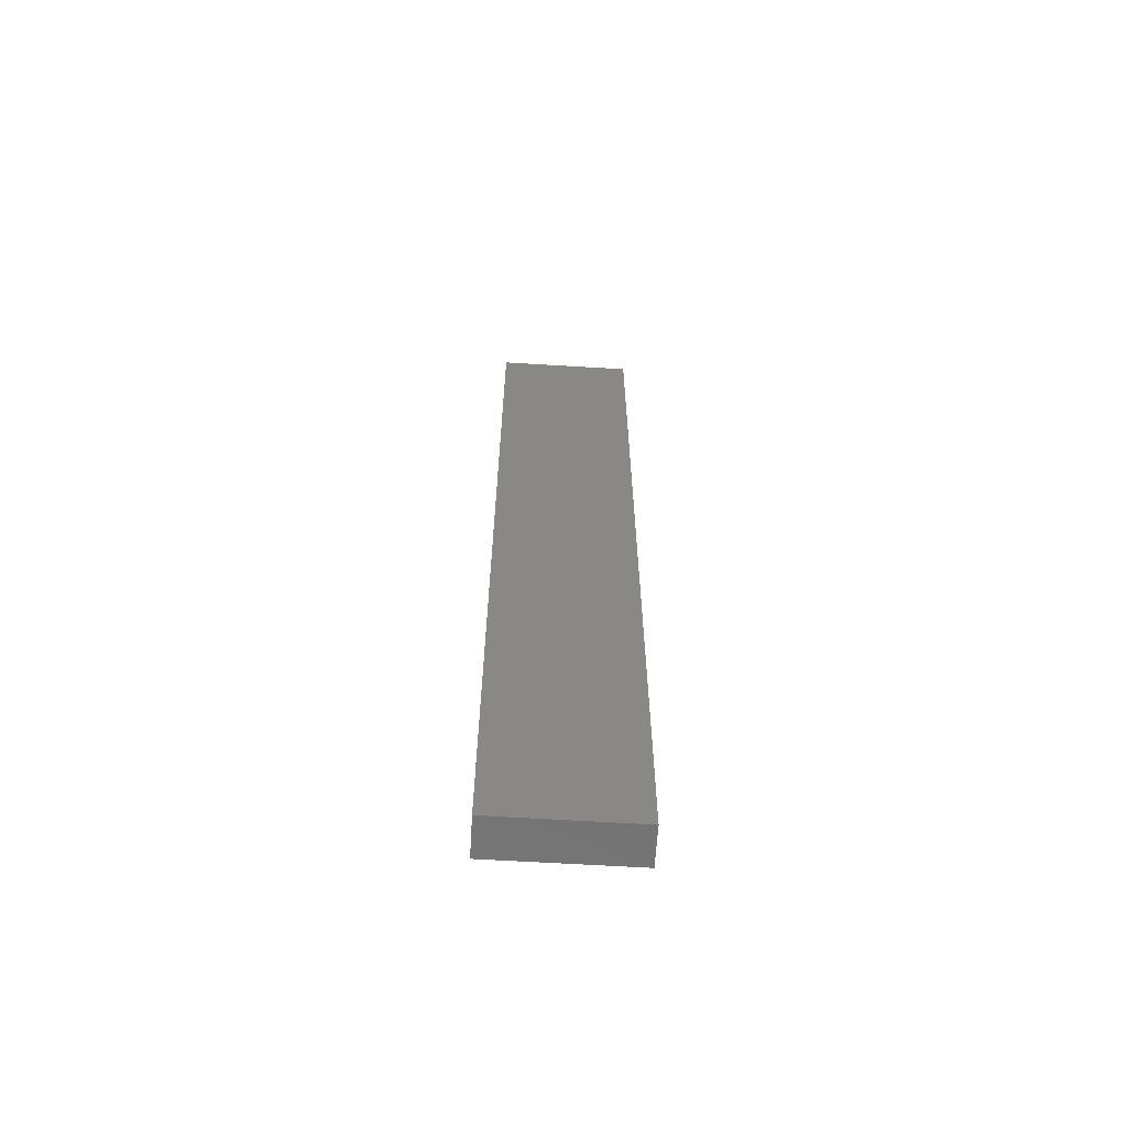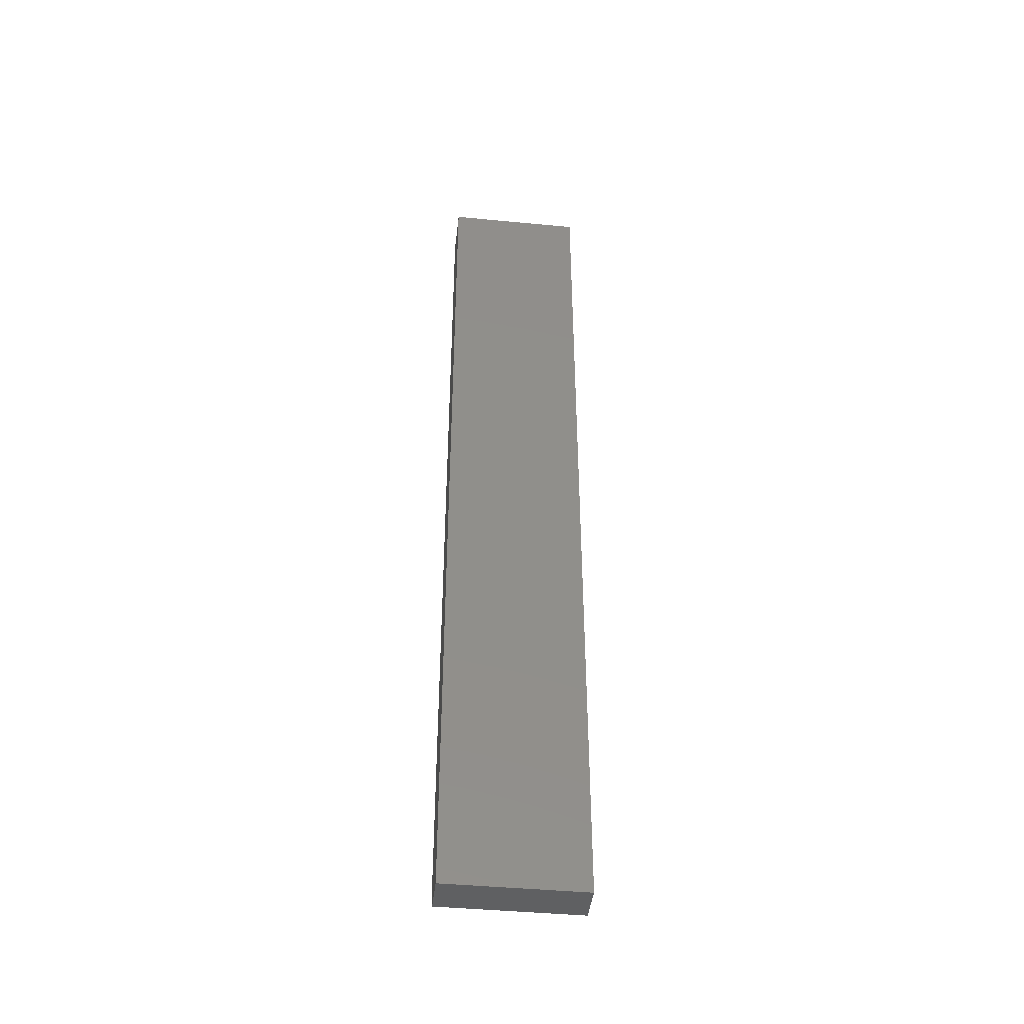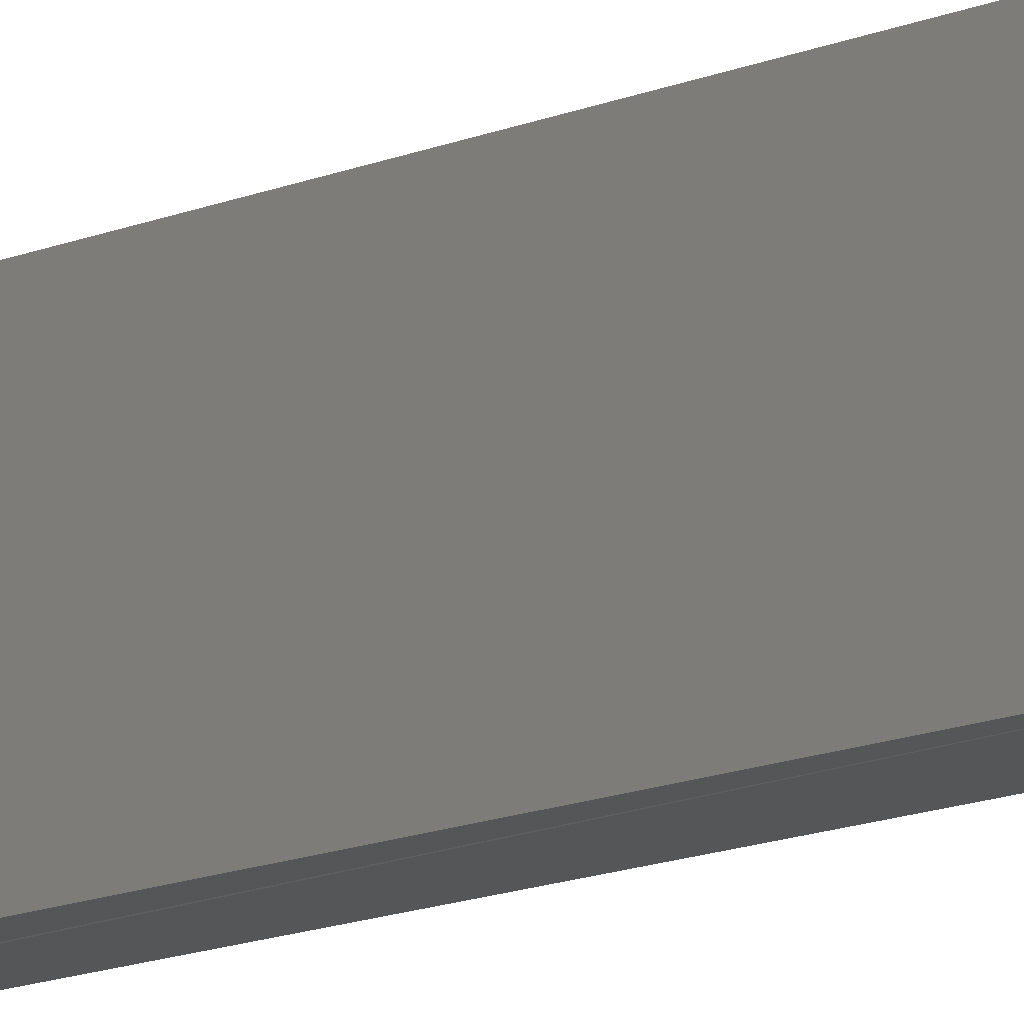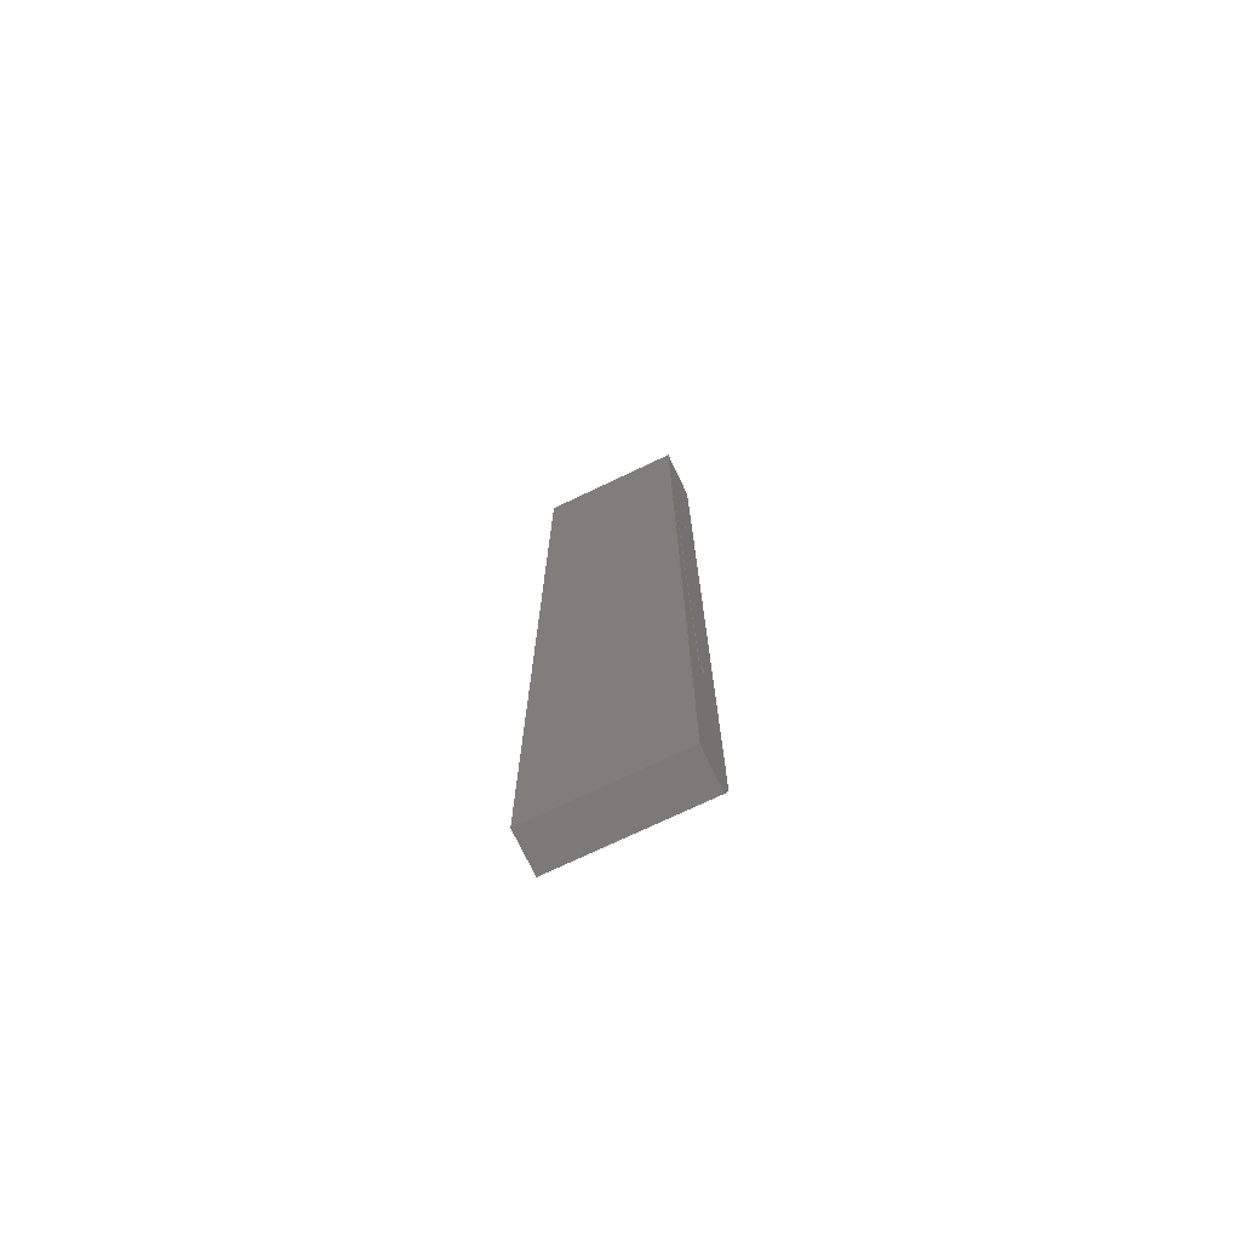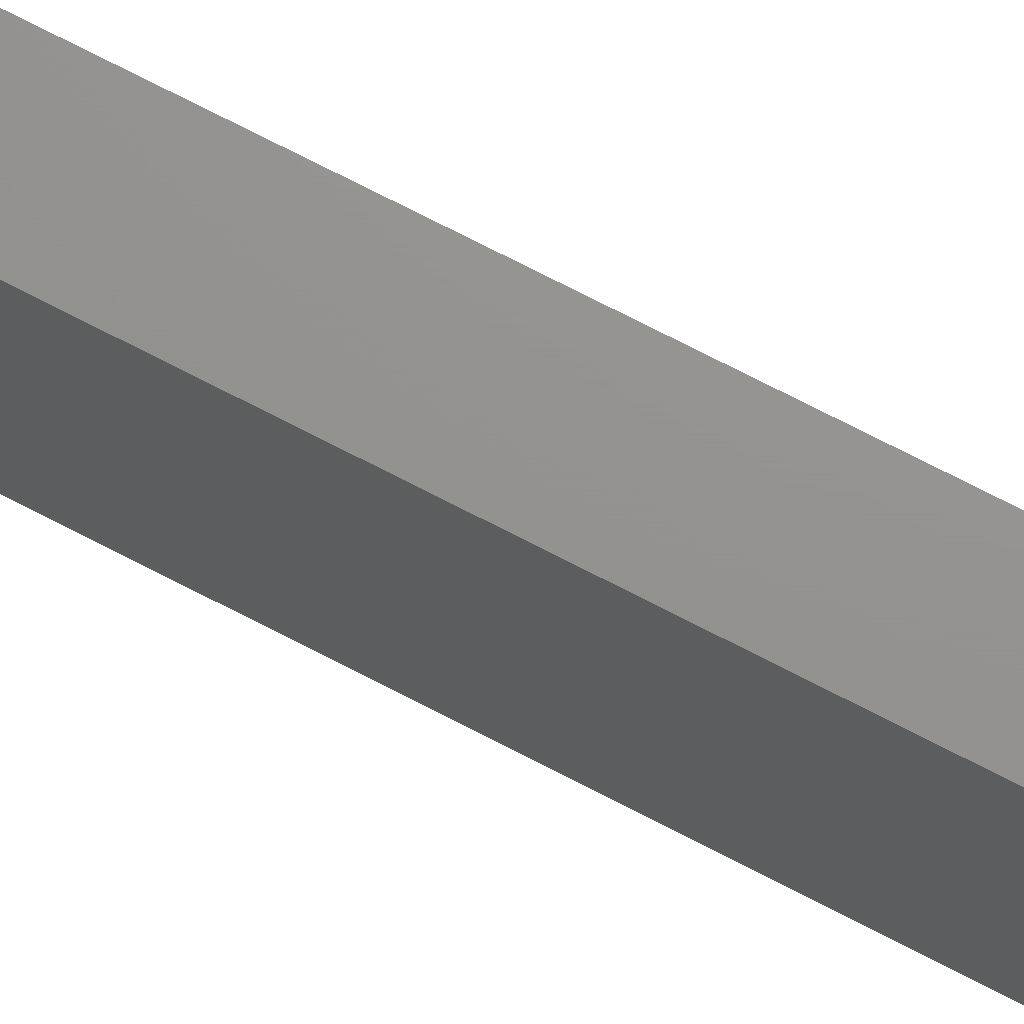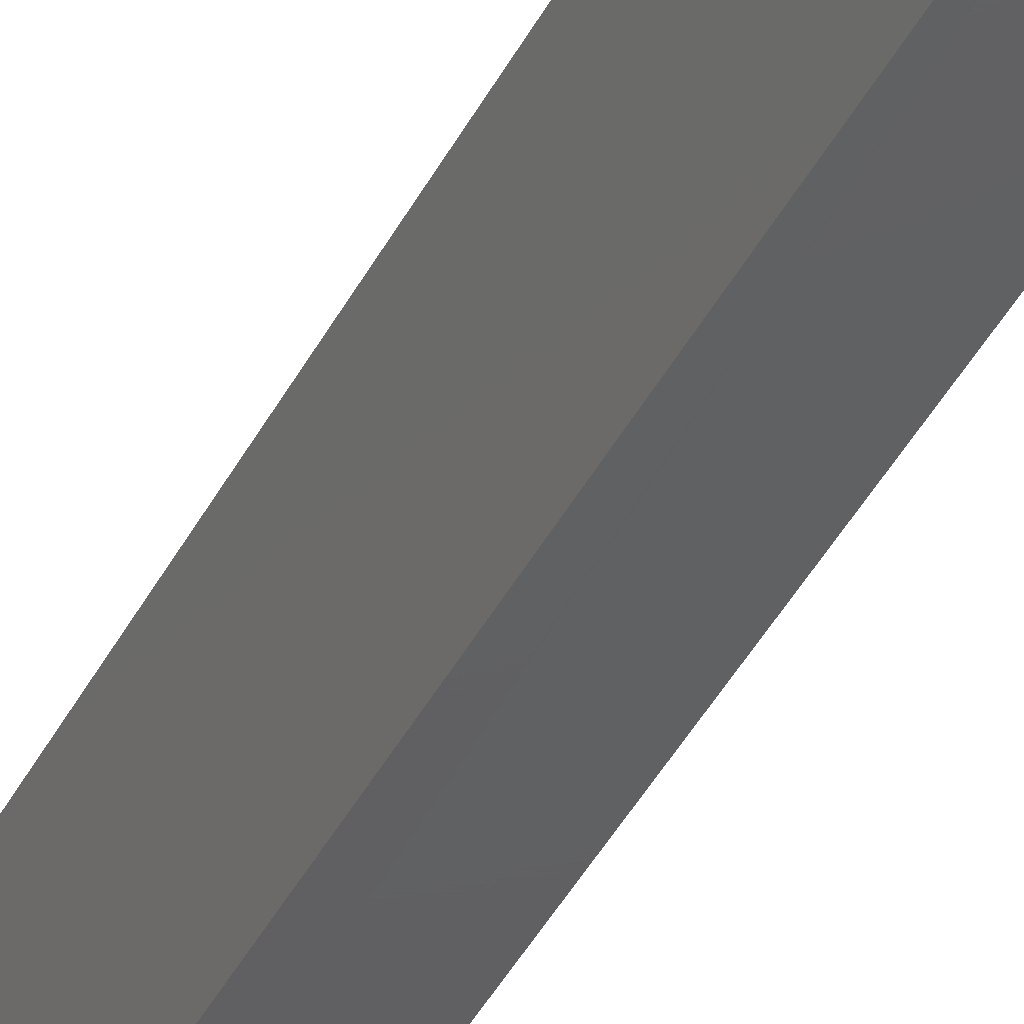
<metadata>
{"format":"stl","ext":"stl","renderer":"f3d","projection":"perspective","resolution":1024,"background":"white","views":[{"elev":-63.2,"azim":86.5,"up":"+Y"},{"elev":-43.1,"azim":83.5,"up":"+Y"},{"elev":-15.4,"azim":130.4,"up":"+Z"},{"elev":-73.9,"azim":115.5,"up":"+Y"},{"elev":71.4,"azim":117.6,"up":"+Z"},{"elev":-41.7,"azim":154.6,"up":"+Z"}]}
</metadata>
<code>
# stl→obj: 122 verts, 232 faces
v 0.01562 0.5625 0.09375
v 0.01602 0.5608 0.09375
v 0.02352 0.5625 0.09375
v 0.02313 0.5642 0.09375
v 0.01602 0.5642 0.09375
v 0.02203 0.5656 0.09375
v 0.02045 0.5663 0.09375
v 0.01869 0.5663 0.09375
v 0.01711 0.5656 0.09375
v 0.02313 0.5608 0.09375
v 0.01711 0.5594 0.09375
v 0.01869 0.5587 0.09375
v 0.02045 0.5587 0.09375
v 0.02203 0.5594 0.09375
v 0.01562 0.5625 0.1094
v 0.01602 0.5642 0.1094
v 0.02313 0.5642 0.1094
v 0.02352 0.5625 0.1094
v 0.01602 0.5608 0.1094
v 0.01711 0.5656 0.1094
v 0.01869 0.5663 0.1094
v 0.02045 0.5663 0.1094
v 0.02203 0.5656 0.1094
v 0.02313 0.5608 0.1094
v 0.02203 0.5594 0.1094
v 0.02045 0.5587 0.1094
v 0.01869 0.5587 0.1094
v 0.01711 0.5594 0.1094
v 0.03906 0.75 -4.592e-17
v 0.03906 0 0
v 0.02351 0.1877 0.0001937
v 0.02308 0.1894 -1.16e-17
v 0.02195 0.1907 -1.168e-17
v 0.02035 0.1915 -1.172e-17
v 0.01879 0.5587 -3.421e-17
v 0.02054 0.5588 -3.421e-17
v 0.02211 0.5596 -3.426e-17
v 0.02317 0.561 -3.435e-17
v 0.02351 0.5627 0.0001937
v 0.02308 0.5644 -3.456e-17
v 0.02195 0.5657 -3.464e-17
v 0.02035 0.5665 -3.469e-17
v 0 0.75 -4.592e-17
v 0 0.02344 -1.435e-18
v 0.01562 0.1875 1.135e-19
v 0.01606 0.1858 -1.138e-17
v 0.01719 0.1845 -1.129e-17
v 0.01879 0.1837 -1.125e-17
v 0.007812 0 0
v 0.01562 0.5625 1.473e-19
v 0.01606 0.5608 -3.434e-17
v 0.01719 0.5595 -3.426e-17
v 0.0186 0.5664 -3.468e-17
v 0.01703 0.5656 -3.463e-17
v 0.01597 0.5642 -3.455e-17
v 0.0186 0.1914 -1.172e-17
v 0.01703 0.1906 -1.167e-17
v 0.01597 0.1892 -1.159e-17
v 0.02054 0.1838 -1.125e-17
v 0.02211 0.1846 -1.13e-17
v 0.02317 0.186 -1.139e-17
v 0.01997 0.5665 0.01574
v 0.02157 0.5657 0.01578
v 0.0227 0.5644 0.0158
v 0.02313 0.5627 0.01581
v 0.01821 0.5664 0.01569
v 0.01665 0.5656 0.01565
v 0.01559 0.5642 0.01563
v 0.01524 0.5625 0.01562
v 0.0184 0.5587 0.0157
v 0.0168 0.5595 0.01566
v 0.01567 0.5608 0.01563
v 0.02016 0.5588 0.01574
v 0.02172 0.5596 0.01578
v 0.02278 0.561 0.01581
v 0.01562 0.1875 0.09375
v 0.01602 0.1858 0.09375
v 0.02352 0.1875 0.09375
v 0.02313 0.1892 0.09375
v 0.01602 0.1892 0.09375
v 0.02203 0.1906 0.09375
v 0.02045 0.1913 0.09375
v 0.01869 0.1913 0.09375
v 0.01711 0.1906 0.09375
v 0.02313 0.1858 0.09375
v 0.01711 0.1844 0.09375
v 0.01869 0.1837 0.09375
v 0.02045 0.1837 0.09375
v 0.02203 0.1844 0.09375
v 0.01562 0.1875 0.1094
v 0.01602 0.1892 0.1094
v 0.02313 0.1892 0.1094
v 0.02352 0.1875 0.1094
v 0.01602 0.1858 0.1094
v 0.01711 0.1906 0.1094
v 0.01869 0.1913 0.1094
v 0.02045 0.1913 0.1094
v 0.02203 0.1906 0.1094
v 0.02313 0.1858 0.1094
v 0.02203 0.1844 0.1094
v 0.02045 0.1837 0.1094
v 0.01869 0.1837 0.1094
v 0.01711 0.1844 0.1094
v 0.01997 0.1915 0.01574
v 0.02157 0.1907 0.01578
v 0.0227 0.1894 0.0158
v 0.02313 0.1877 0.01581
v 0.01821 0.1914 0.01569
v 0.01665 0.1906 0.01565
v 0.01559 0.1892 0.01563
v 0.01524 0.1875 0.01562
v 0.0184 0.1837 0.0157
v 0.0168 0.1845 0.01566
v 0.01567 0.1858 0.01563
v 0.02016 0.1838 0.01574
v 0.02172 0.1846 0.01578
v 0.02278 0.186 0.01581
v 0 0.02344 0.1105
v 0 0.75 0.1105
v 0.03906 6.768e-18 0.1105
v 0.007812 0 0.1105
v 0.03906 0.75 0.1105
f 1 2 3
f 1 3 4
f 1 4 5
f 5 4 6
f 5 6 7
f 5 7 8
f 5 8 9
f 10 3 2
f 10 2 11
f 10 11 12
f 10 12 13
f 10 13 14
f 15 16 17
f 15 17 18
f 15 18 19
f 16 20 21
f 16 21 22
f 16 22 23
f 16 23 17
f 24 25 26
f 24 26 27
f 24 27 28
f 24 28 19
f 24 19 18
f 13 25 14
f 14 25 24
f 14 24 10
f 10 24 18
f 10 18 3
f 25 13 26
f 26 13 12
f 26 12 27
f 27 12 11
f 27 11 28
f 28 11 2
f 28 2 19
f 19 2 1
f 19 1 15
f 8 20 9
f 9 20 16
f 9 16 5
f 5 16 15
f 5 15 1
f 20 8 21
f 21 8 7
f 21 7 22
f 22 7 6
f 22 6 23
f 23 6 4
f 23 4 17
f 17 4 3
f 17 3 18
f 29 30 31
f 29 31 32
f 29 32 33
f 29 33 34
f 29 34 35
f 29 35 36
f 29 36 37
f 29 37 38
f 29 38 39
f 29 39 40
f 29 40 41
f 29 41 42
f 29 42 43
f 44 45 46
f 44 46 47
f 44 47 48
f 44 48 30
f 44 30 49
f 34 50 51
f 34 51 52
f 34 52 35
f 43 42 53
f 43 53 54
f 43 54 55
f 43 55 50
f 43 50 34
f 43 34 56
f 43 56 57
f 43 57 58
f 43 58 45
f 43 45 44
f 30 48 59
f 30 59 60
f 30 60 61
f 30 61 31
f 62 41 63
f 63 41 40
f 63 40 64
f 64 40 39
f 64 39 65
f 41 62 42
f 42 62 66
f 42 66 53
f 53 66 67
f 53 67 54
f 54 67 68
f 54 68 55
f 55 68 69
f 55 69 50
f 70 52 71
f 71 52 51
f 71 51 72
f 72 51 50
f 72 50 69
f 52 70 35
f 35 70 73
f 35 73 36
f 36 73 74
f 36 74 37
f 37 74 75
f 37 75 38
f 38 75 65
f 38 65 39
f 69 68 65
f 69 65 75
f 69 75 72
f 72 75 74
f 72 74 73
f 72 73 70
f 72 70 71
f 64 65 68
f 64 68 67
f 64 67 66
f 64 66 62
f 64 62 63
f 76 77 78
f 76 78 79
f 76 79 80
f 80 79 81
f 80 81 82
f 80 82 83
f 80 83 84
f 85 78 77
f 85 77 86
f 85 86 87
f 85 87 88
f 85 88 89
f 90 91 92
f 90 92 93
f 90 93 94
f 91 95 96
f 91 96 97
f 91 97 98
f 91 98 92
f 99 100 101
f 99 101 102
f 99 102 103
f 99 103 94
f 99 94 93
f 88 100 89
f 89 100 99
f 89 99 85
f 85 99 93
f 85 93 78
f 100 88 101
f 101 88 87
f 101 87 102
f 102 87 86
f 102 86 103
f 103 86 77
f 103 77 94
f 94 77 76
f 94 76 90
f 83 95 84
f 84 95 91
f 84 91 80
f 80 91 90
f 80 90 76
f 95 83 96
f 96 83 82
f 96 82 97
f 97 82 81
f 97 81 98
f 98 81 79
f 98 79 92
f 92 79 78
f 92 78 93
f 104 33 105
f 105 33 32
f 105 32 106
f 106 32 31
f 106 31 107
f 33 104 34
f 34 104 108
f 34 108 56
f 56 108 109
f 56 109 57
f 57 109 110
f 57 110 58
f 58 110 111
f 58 111 45
f 112 47 113
f 113 47 46
f 113 46 114
f 114 46 45
f 114 45 111
f 47 112 48
f 48 112 115
f 48 115 59
f 59 115 116
f 59 116 60
f 60 116 117
f 60 117 61
f 61 117 107
f 61 107 31
f 111 110 107
f 111 107 117
f 111 117 114
f 114 117 116
f 114 116 115
f 114 115 112
f 114 112 113
f 106 107 110
f 106 110 109
f 106 109 108
f 106 108 104
f 106 104 105
f 44 118 43
f 43 118 119
f 120 121 30
f 30 121 49
f 122 119 120
f 120 119 118
f 120 118 121
f 121 118 49
f 49 118 44
f 30 29 120
f 120 29 122
f 29 43 122
f 122 43 119

</code>
